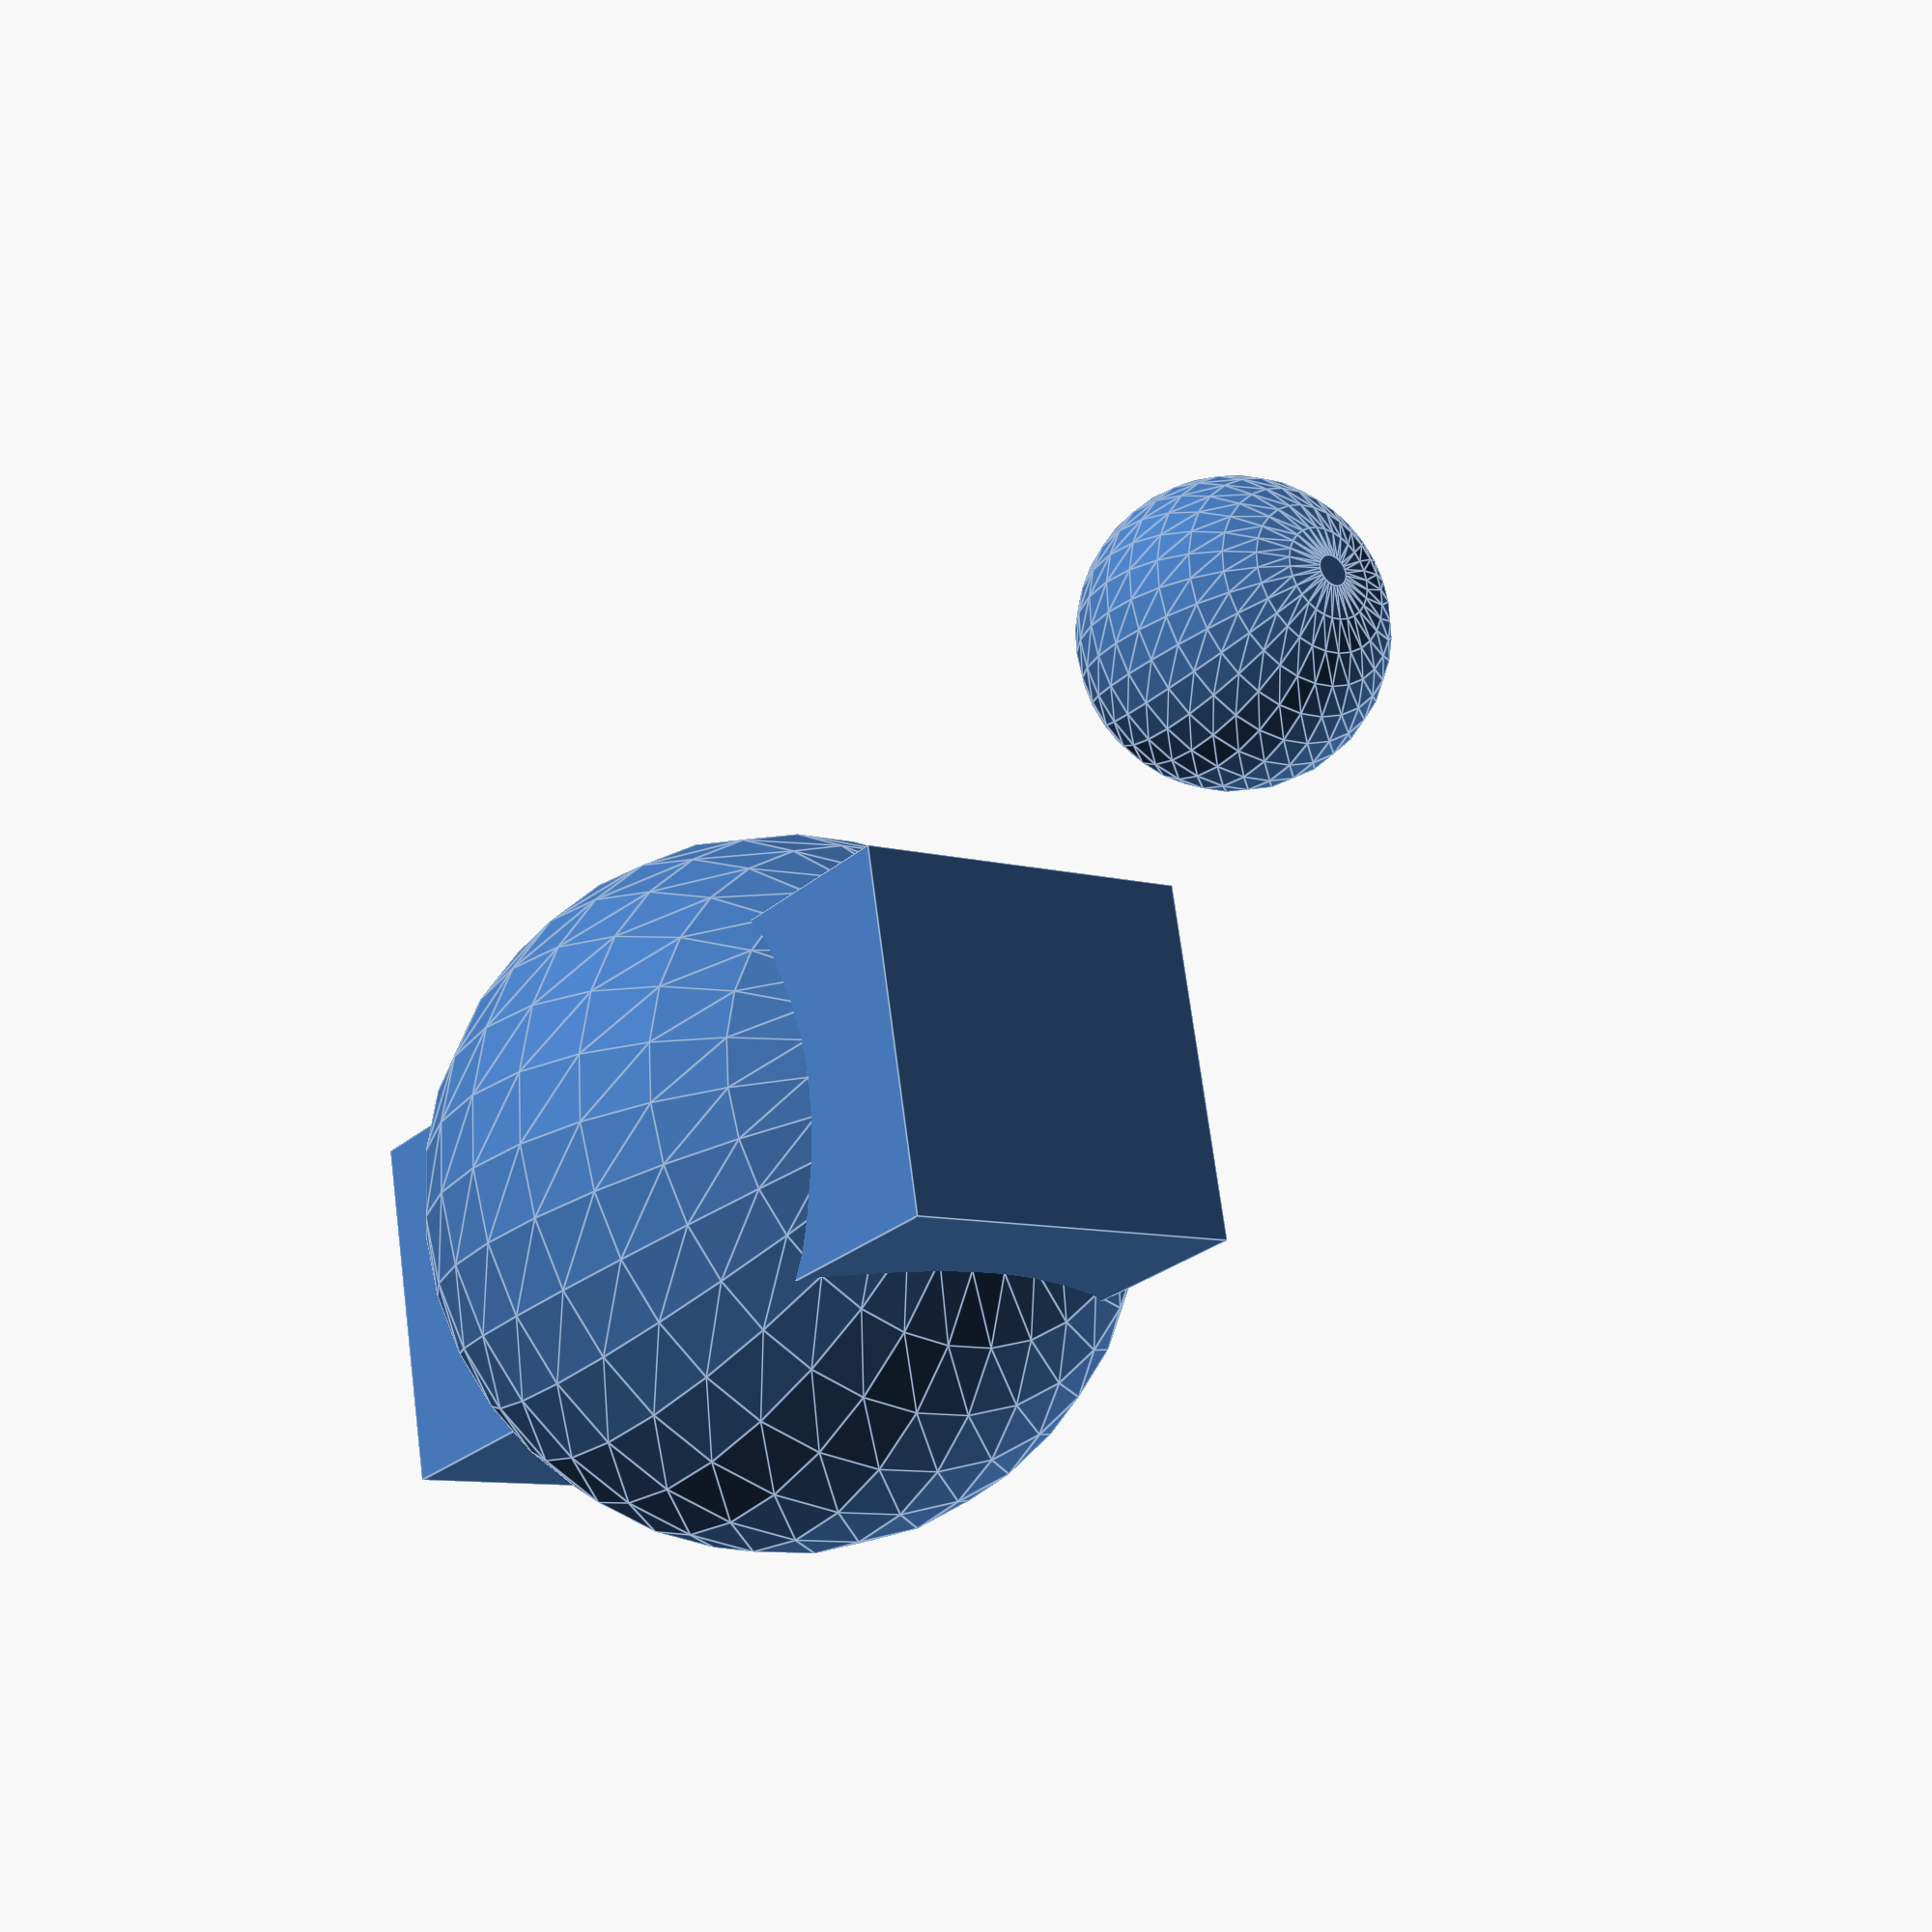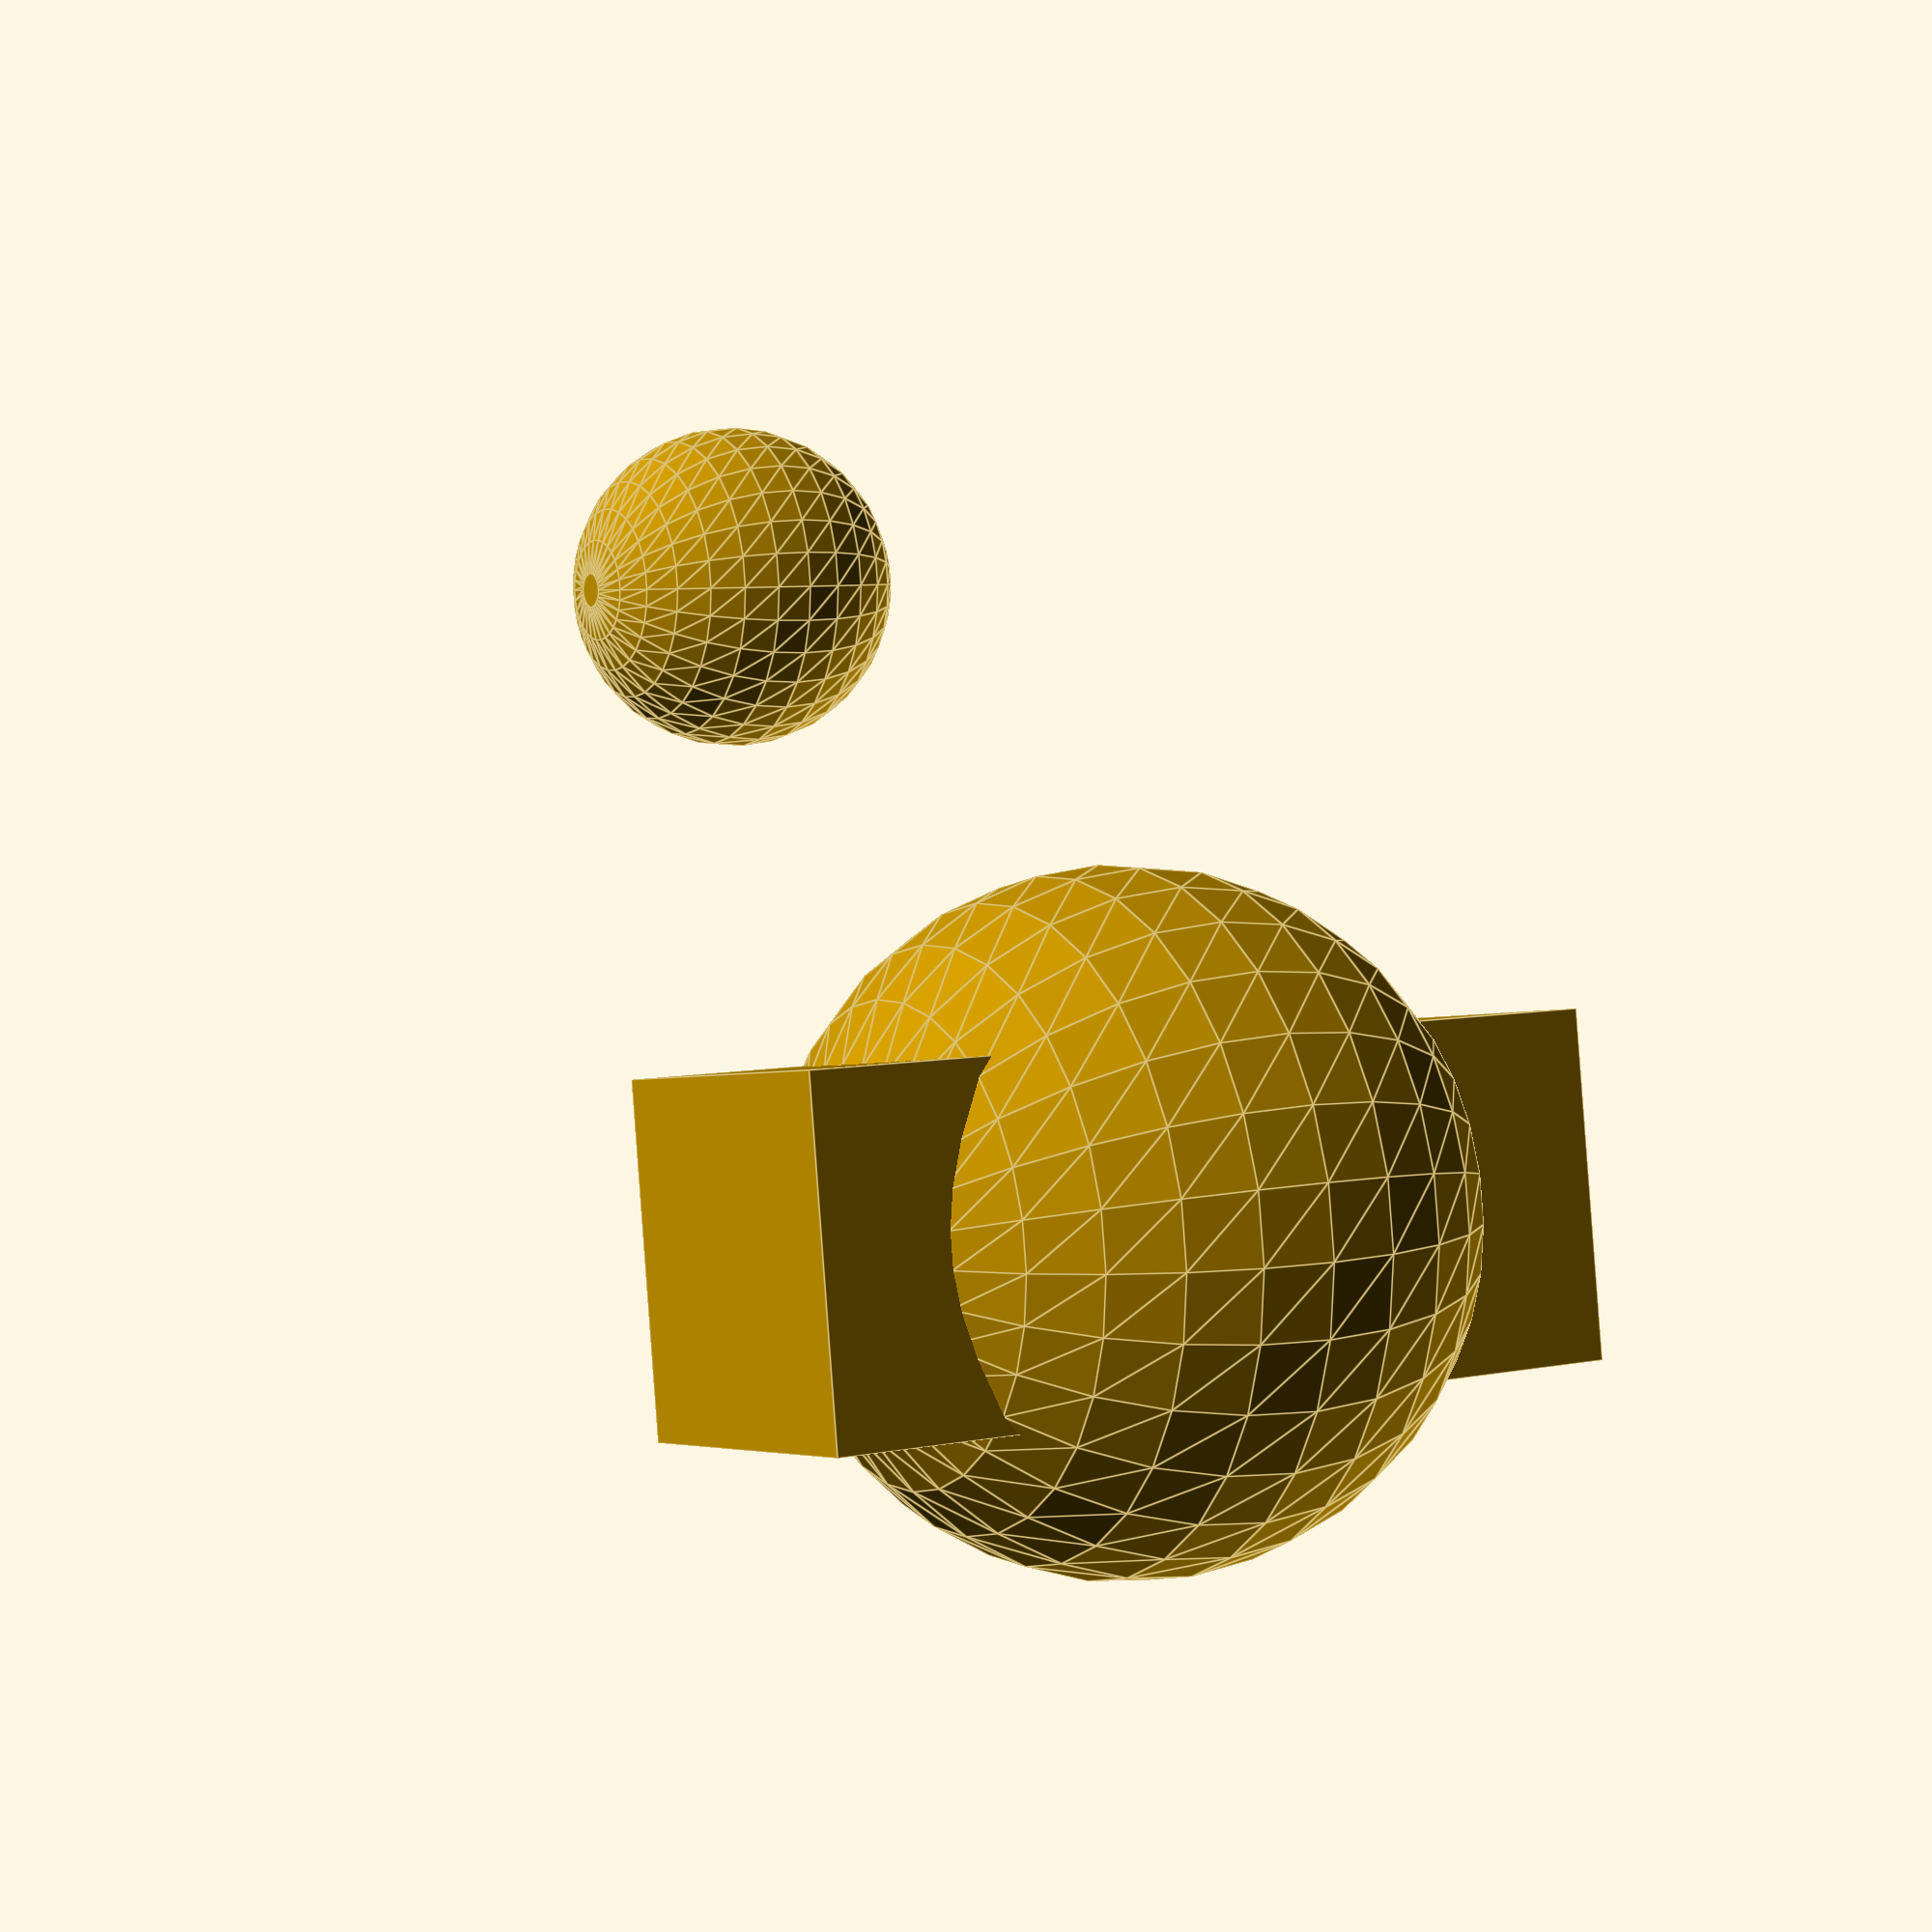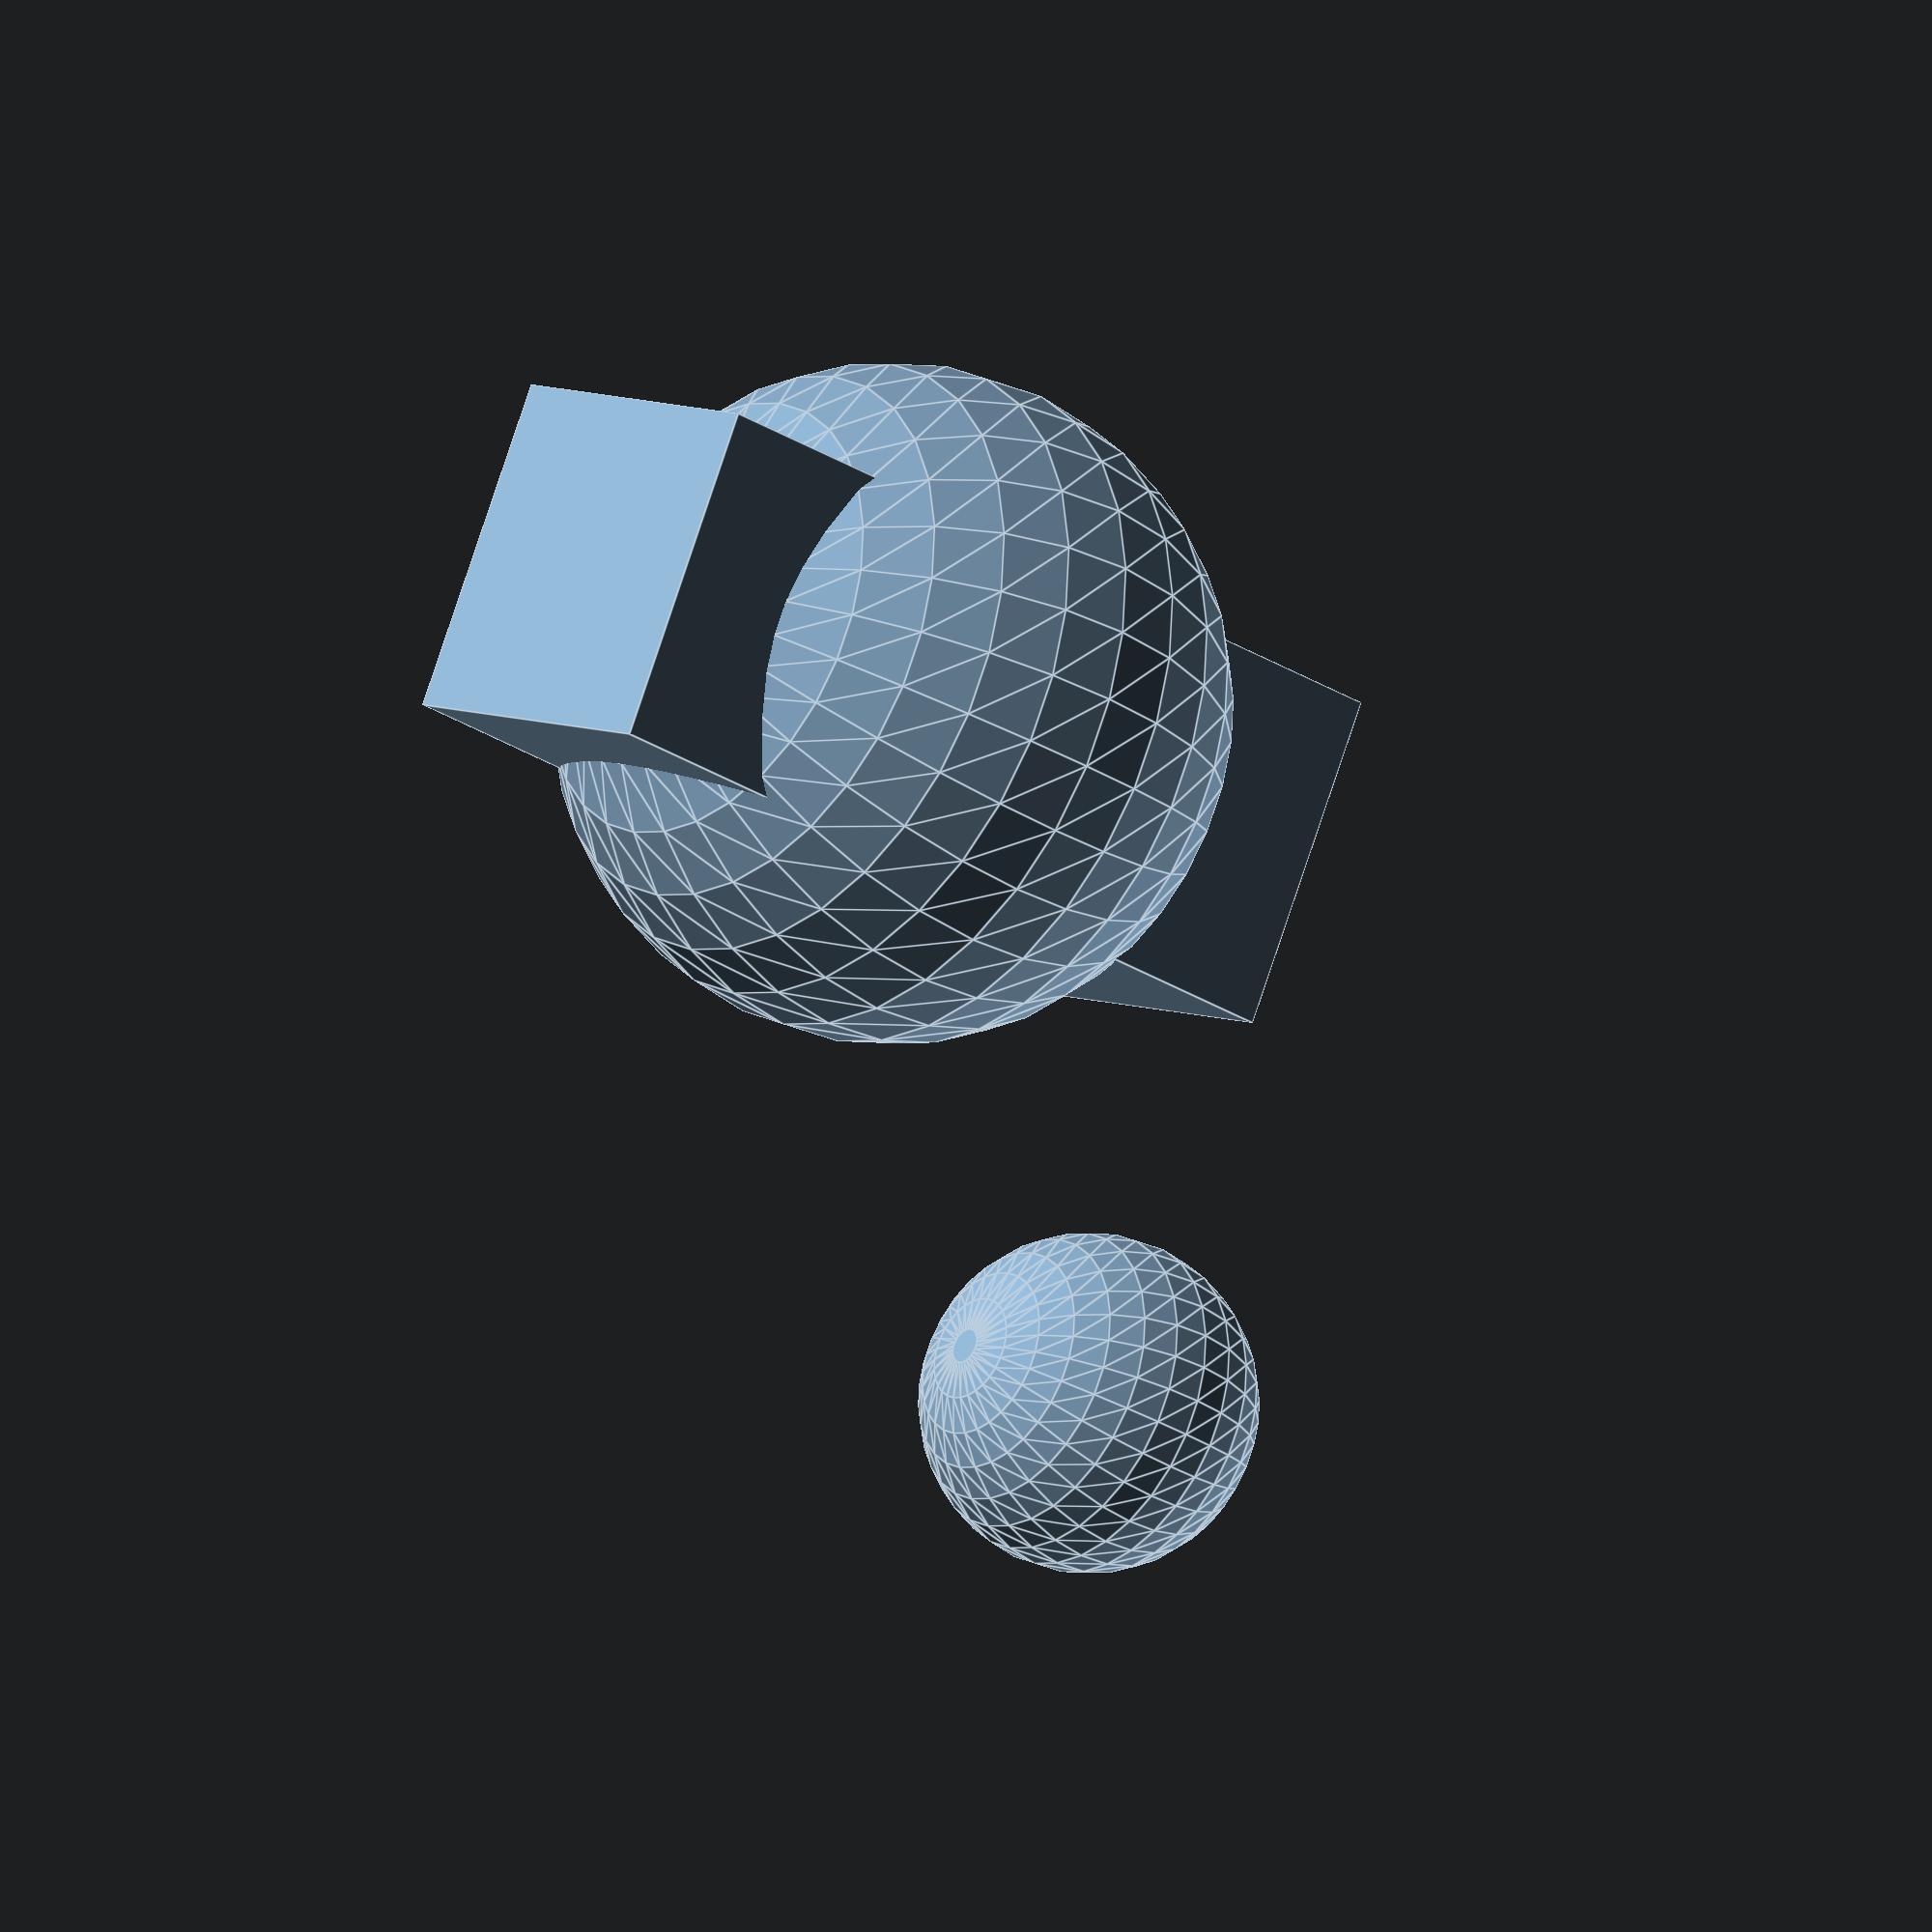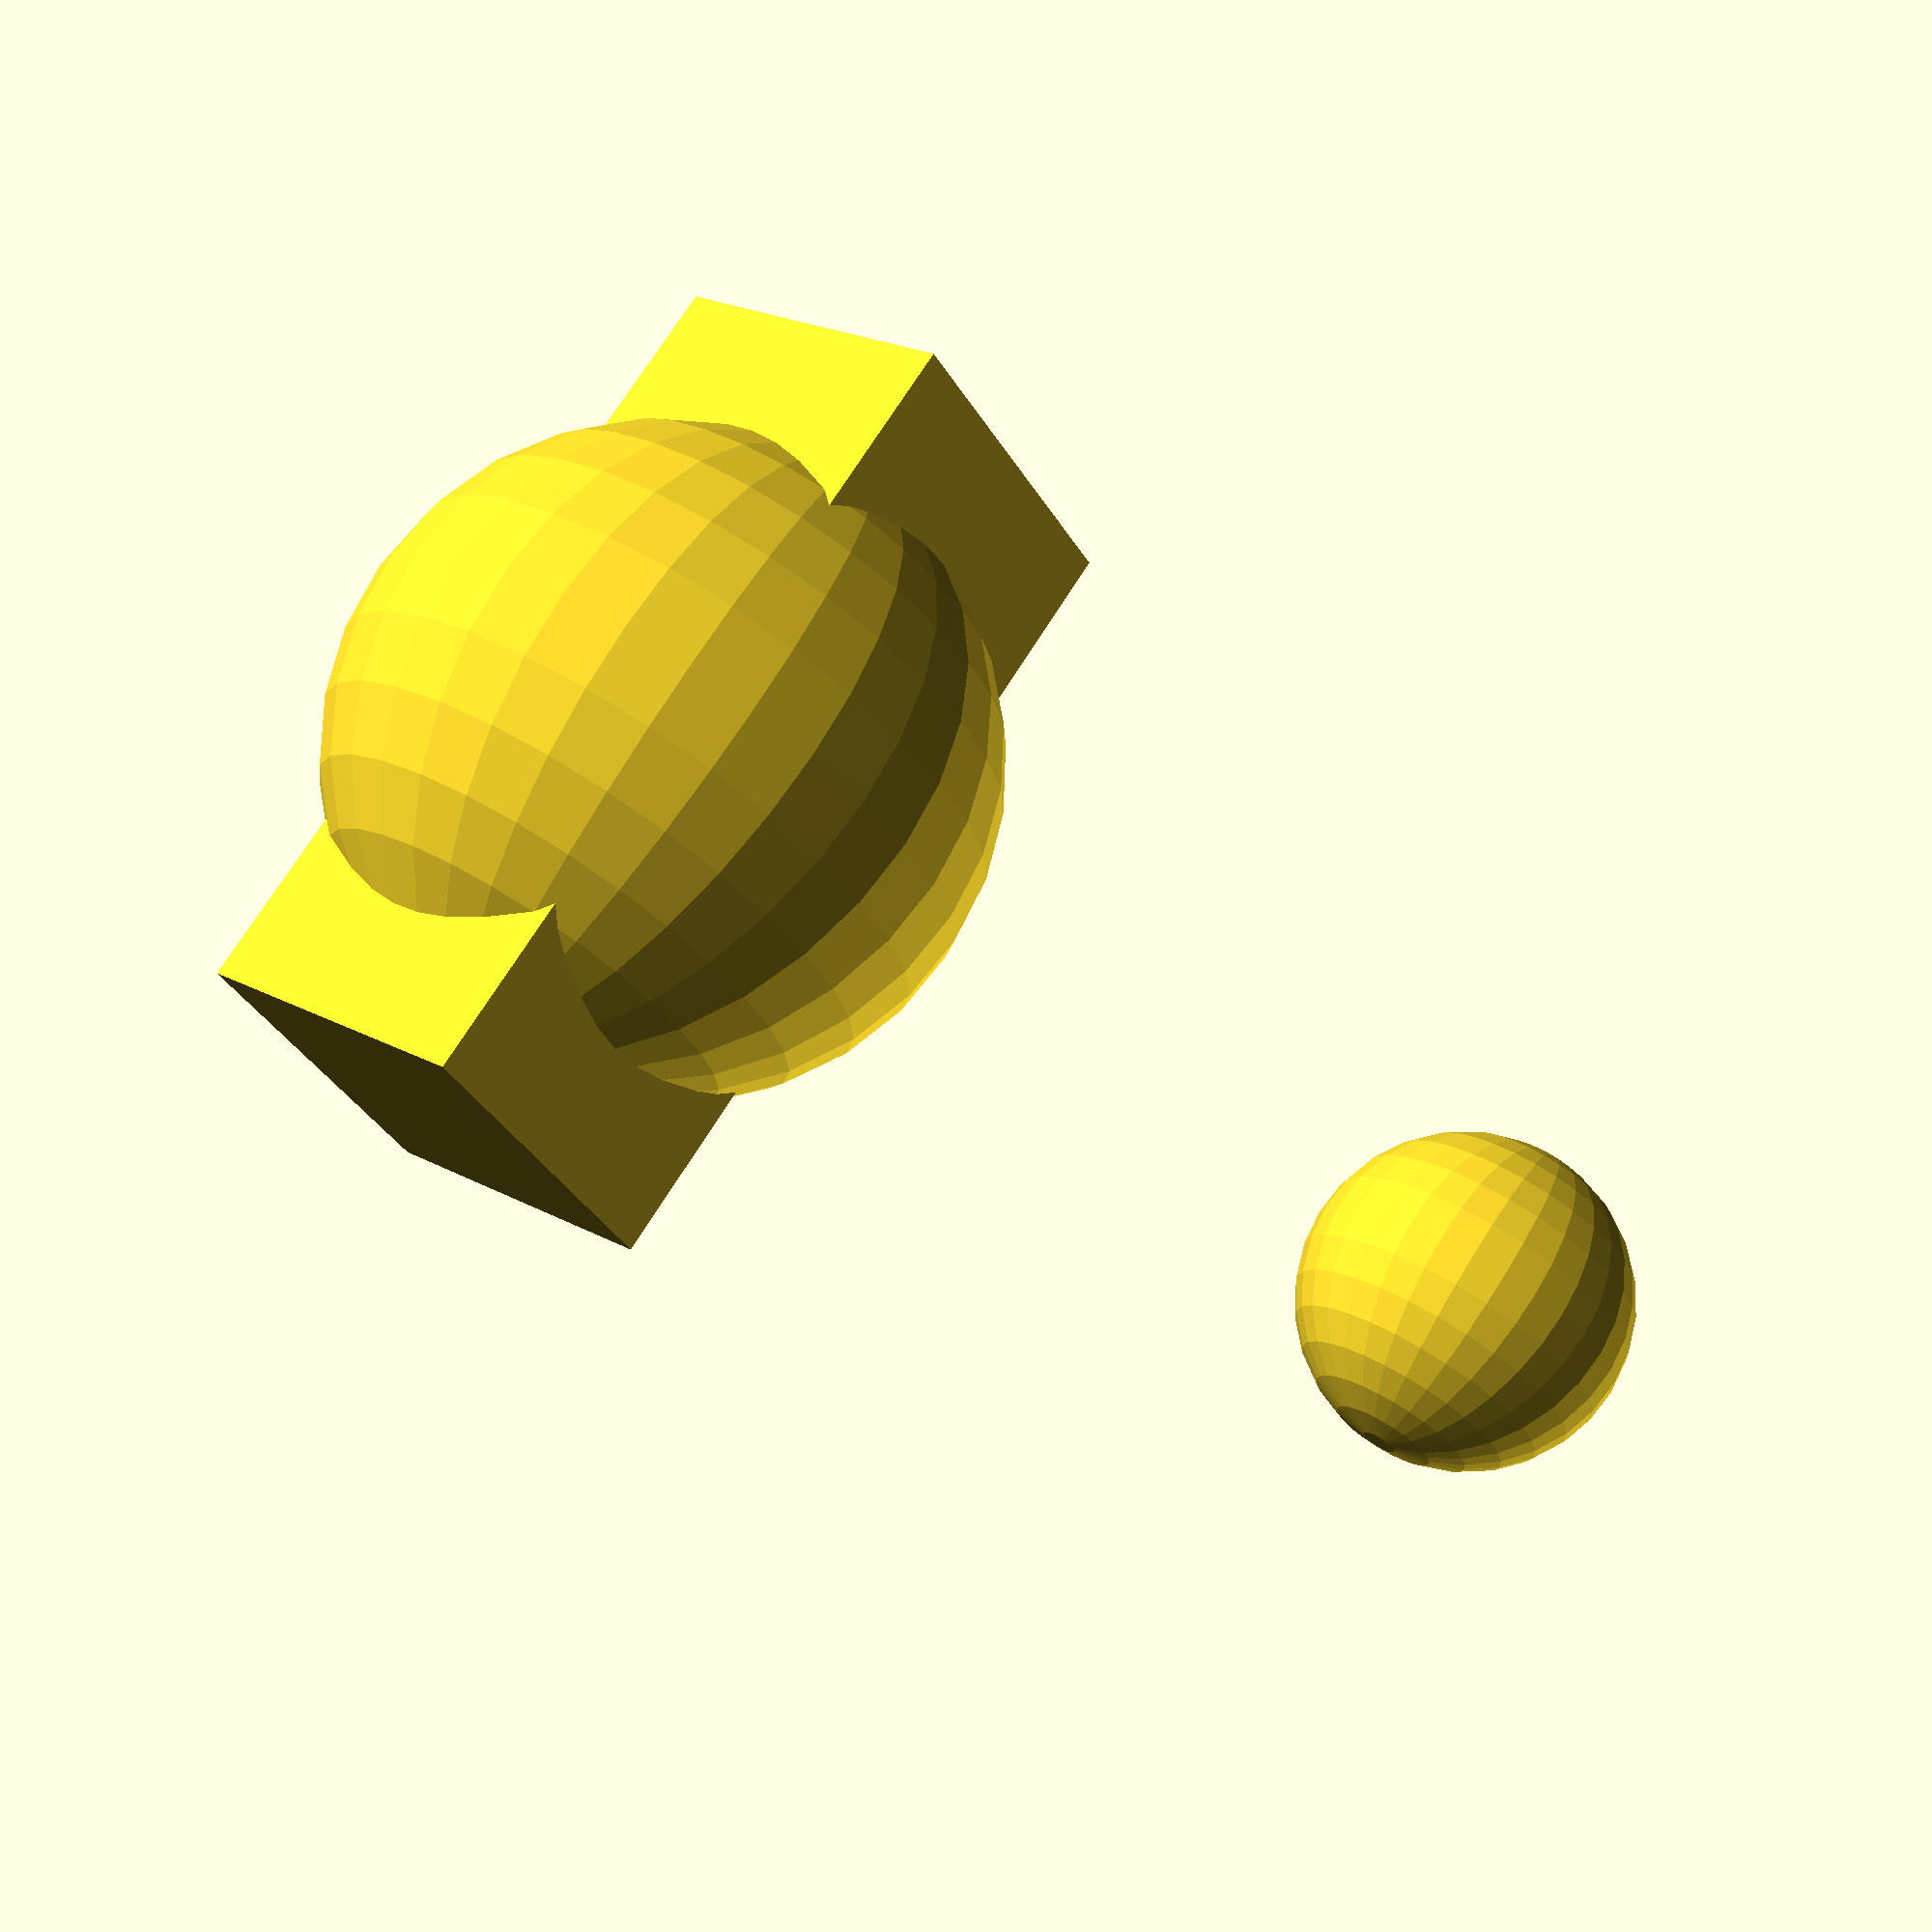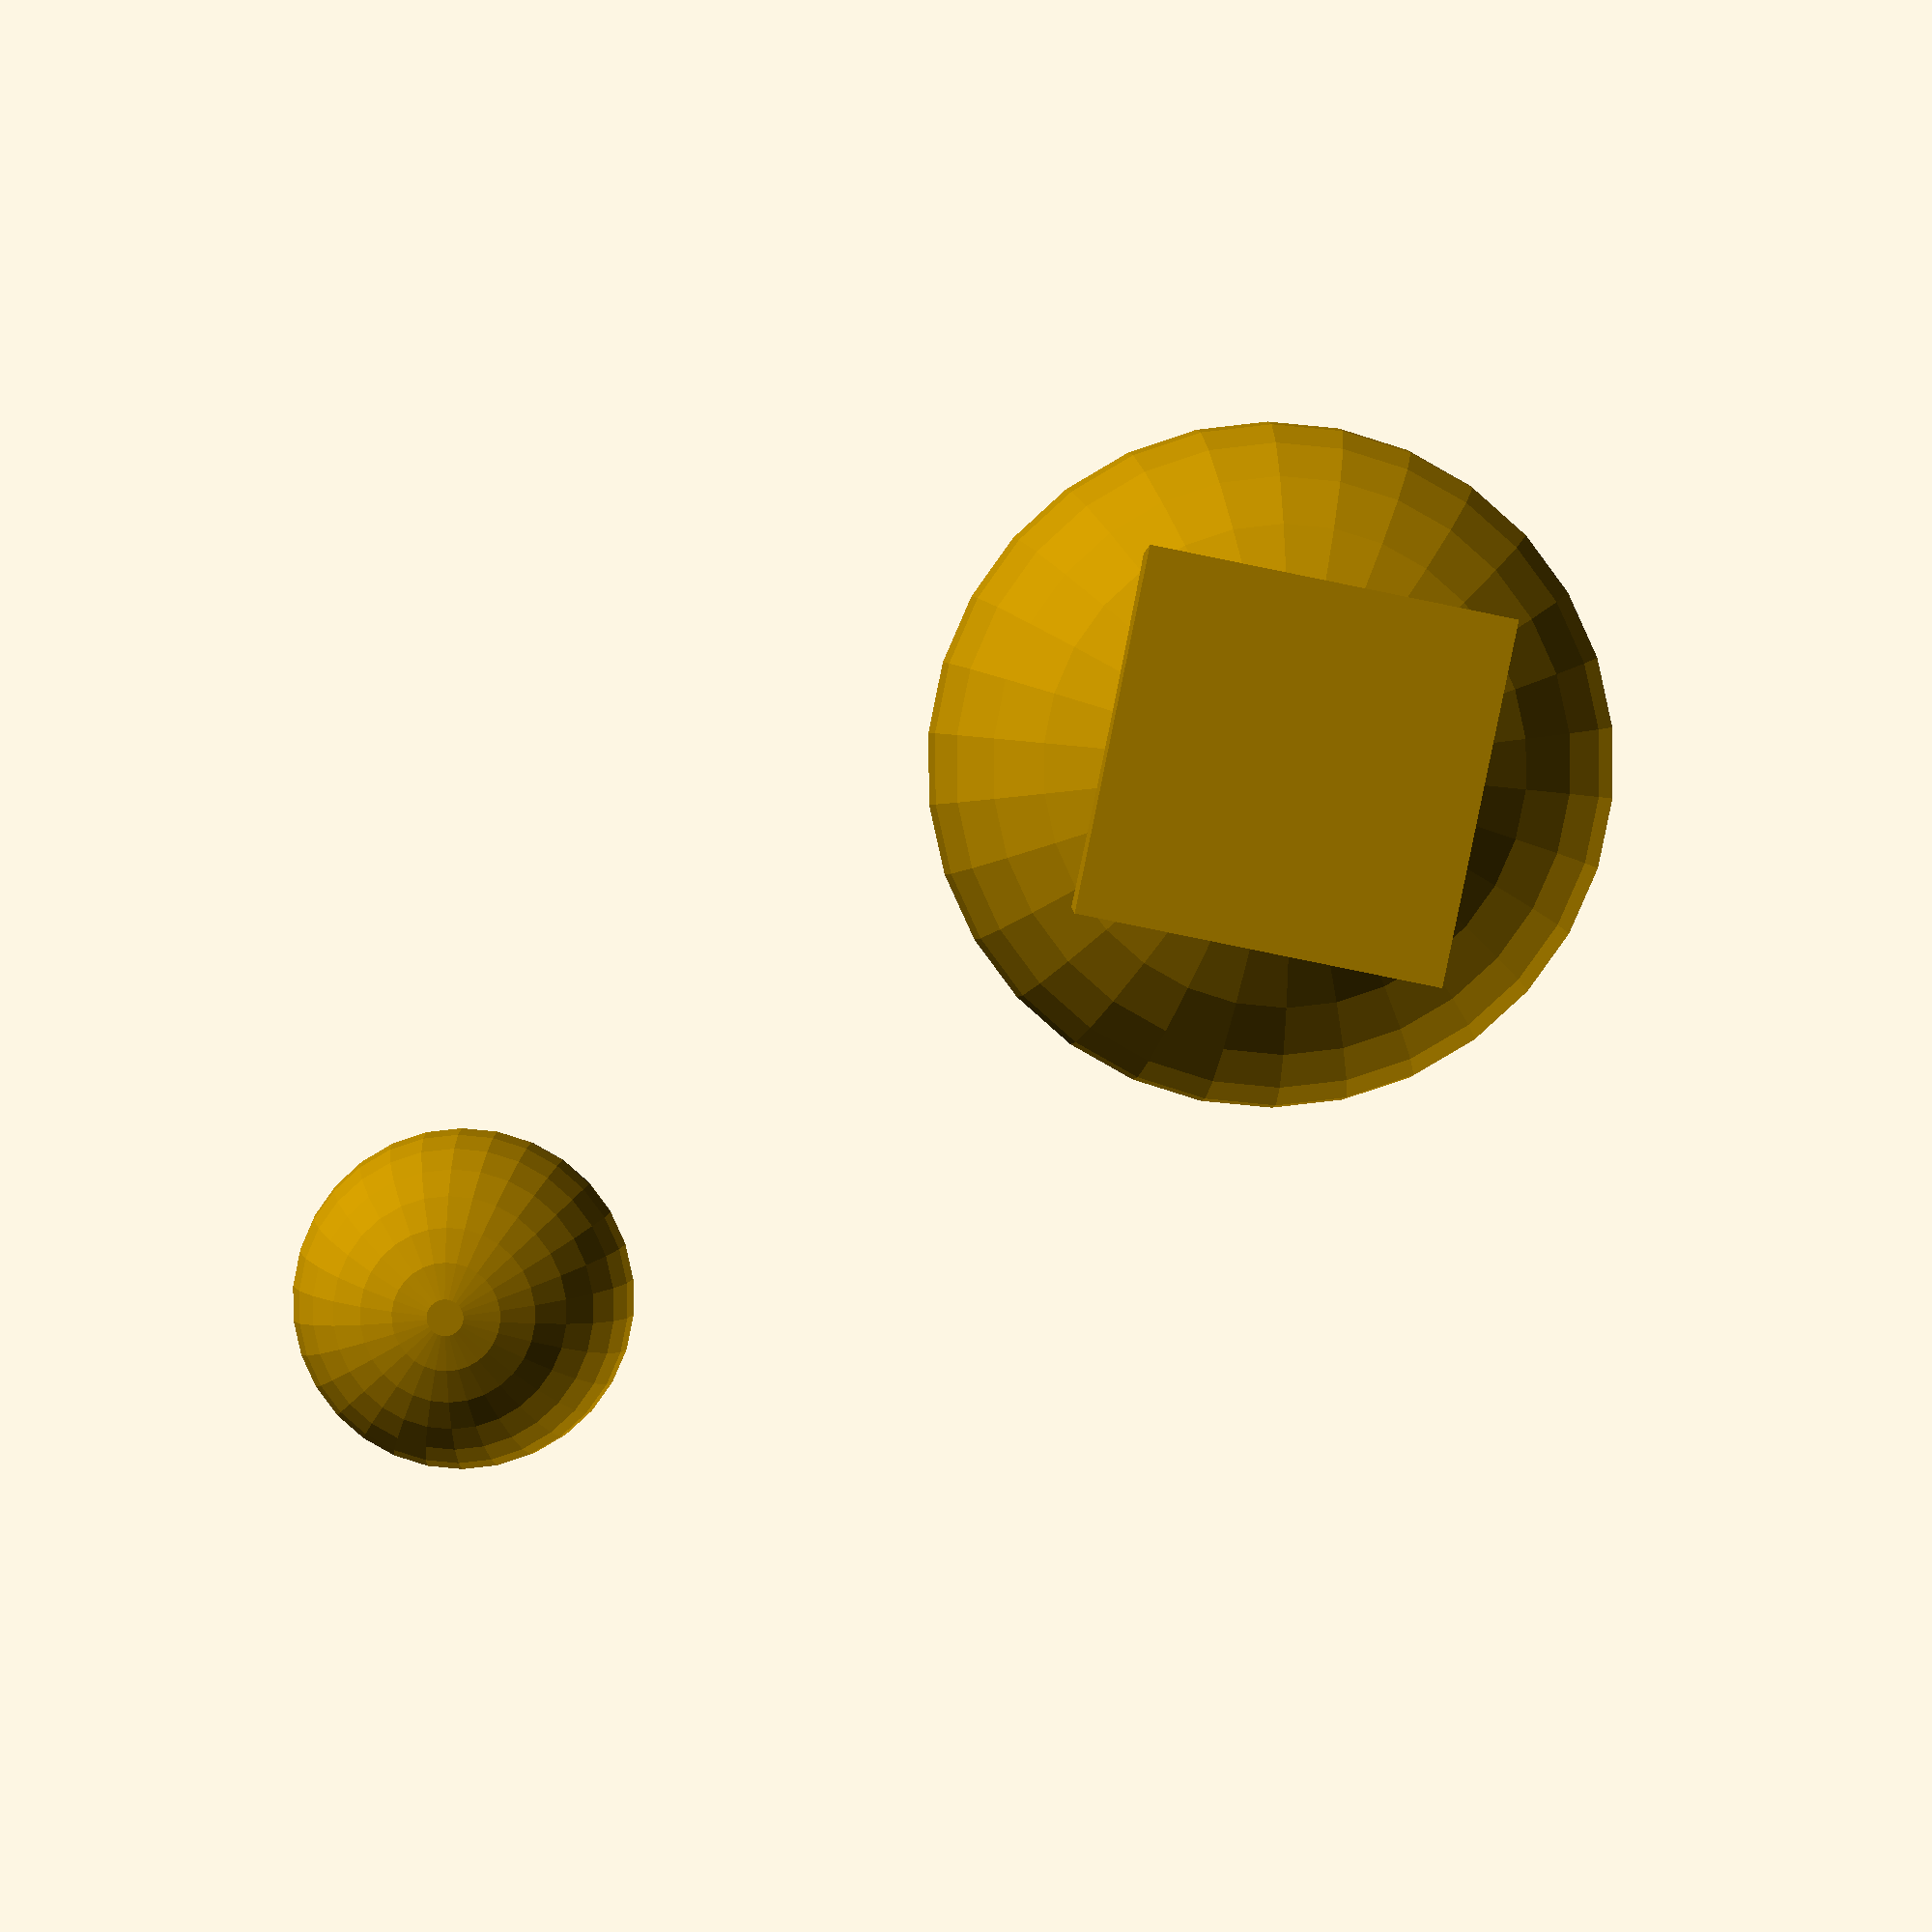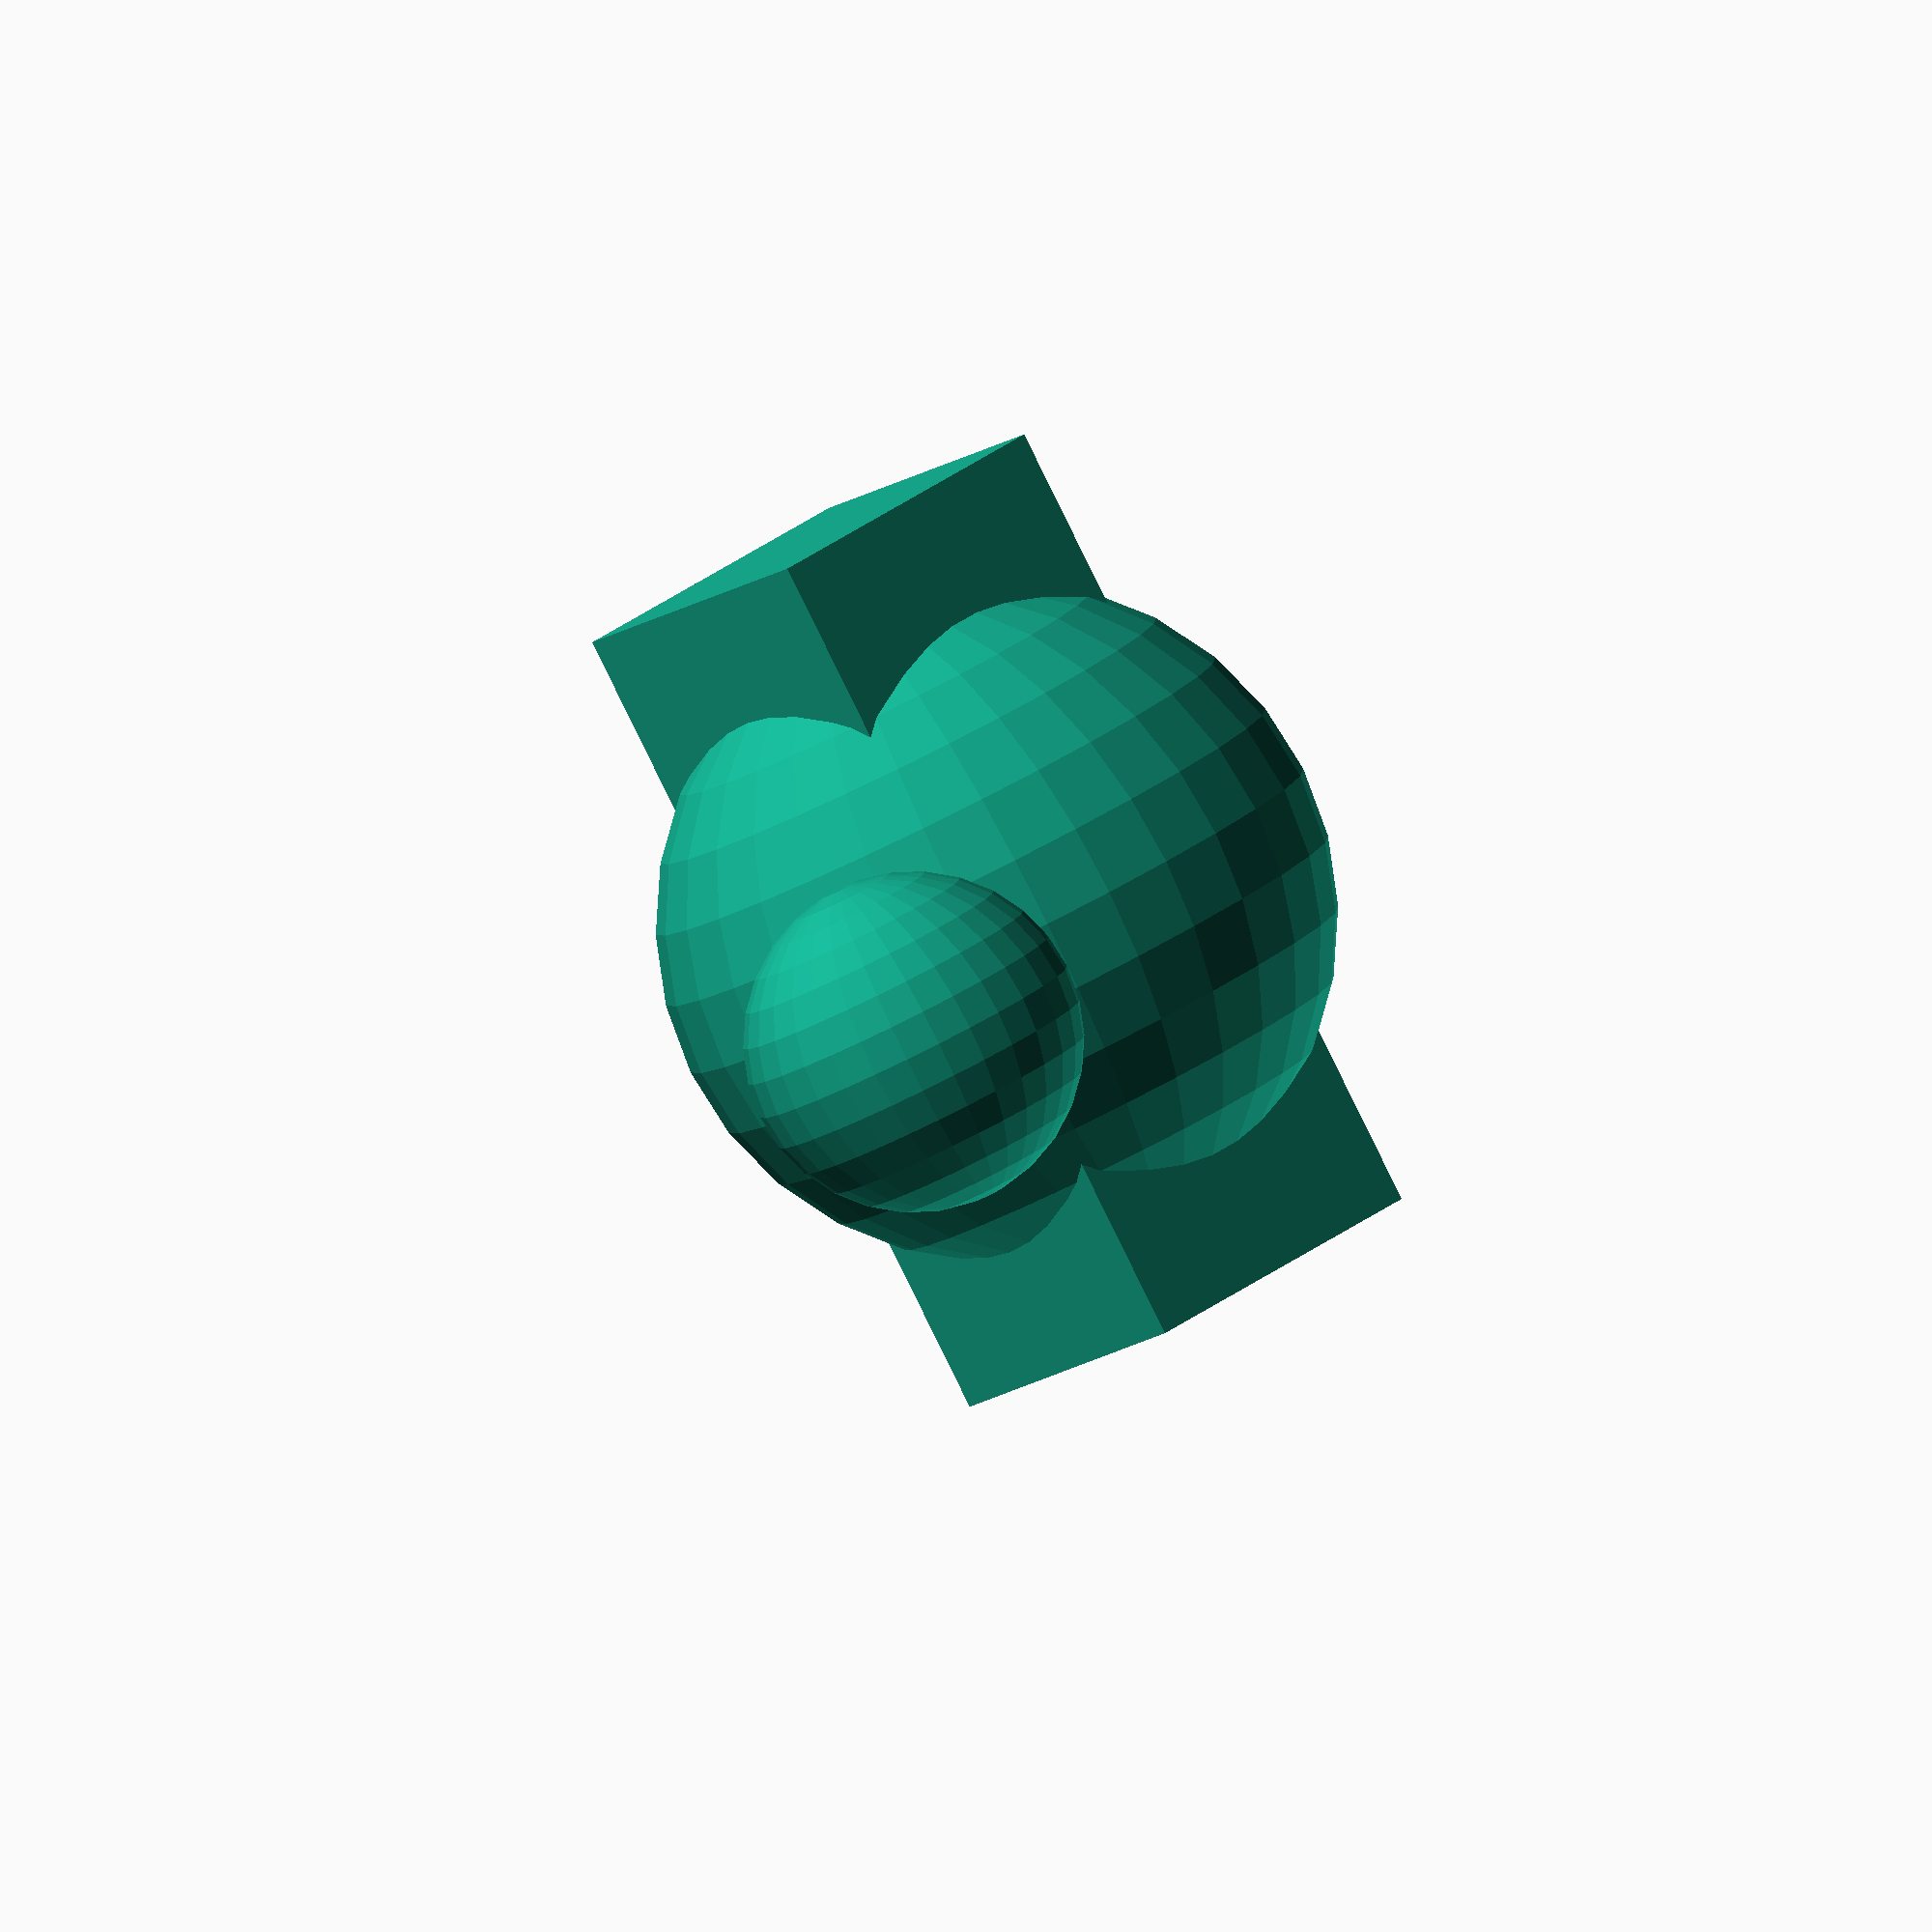
<openscad>
// We'll start with a comment

/* and another multiline

comment */

foo= 1+1;
bar = 1+3.14;
echo(bar);
//echo(0.1 + 0.1 + 0.1 - 0.3);
echo([1,2,3]);
echo([]);
echo(1+2, 32, foo=2, bar="biz");

//Interesting to note that you can happily apply
// operators to a function...
union()echo("foo");
sphere(r=20);

cube([20,20,50],center=true);

union()sphere(r=2);
union(){
    foo = 13;
    echo(foo=foo);
    sphere(r=2);
    sphere(r=3);
}

translate([40,40])sphere(r=10);

function func0(r1,r2,foo="bar") = r1+r2;
echo(func0(1,2));
</openscad>
<views>
elev=24.8 azim=350.8 roll=324.7 proj=p view=edges
elev=173.5 azim=81.9 roll=121.4 proj=p view=edges
elev=209.6 azim=297.7 roll=133.2 proj=o view=edges
elev=288.2 azim=212.9 roll=212.0 proj=p view=solid
elev=177.5 azim=258.5 roll=359.7 proj=p view=wireframe
elev=85.2 azim=140.5 roll=26.2 proj=o view=wireframe
</views>
